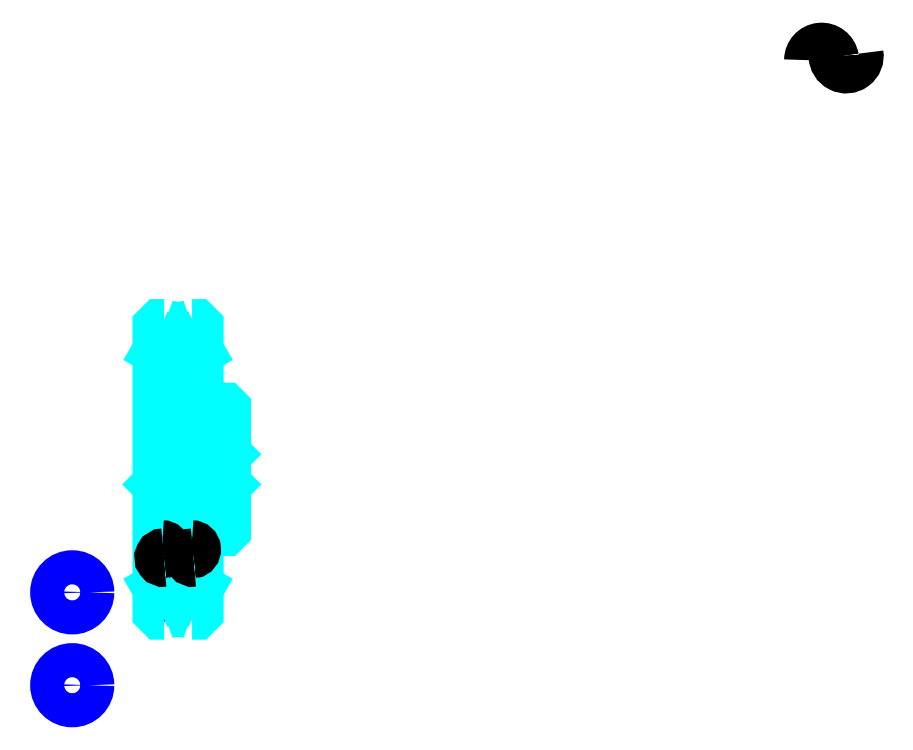
<metadata>
{"format":"dxf","ext":"dxf","renderer":"ezdxf+matplotlib","layout":"modelspace","background":"white","min_lineweight":24,"dpi":150}
</metadata>
<code>
0
SECTION
2
ENTITIES
0
ARC
8
0
10
727.1
20
566.9
30
0
40
9.1
50
10
51
180
0
ARC
8
0
10
745.1
20
570.1
30
0
40
9.1
50
180
51
10
0
CIRCLE
8
0
10
250.2
20
240.9
30
0
40
0.9333
0
CIRCLE
8
0
10
180.4
20
178.7
30
0
40
12.44
0
CIRCLE
8
0
10
250.2
20
176.4
30
0
40
0.9333
0
CIRCLE
8
0
10
180.4
20
110.9
30
0
40
12.44
0
ARC
8
0
10
257.7
20
137.4
30
0
40
36
50
65.38
51
114.6
0
ARC
8
0
10
257.7
20
399.4
30
0
40
36
50
245.4
51
294.6
0
ARC
8
0
10
257.7
20
399.4
30
0
40
27
50
247.8
51
292.2
0
ARC
8
0
10
257.7
20
137.4
30
0
40
27
50
67.81
51
112.2
0
ARC
8
0
10
247.7
20
315.4
30
0
40
2
50
270
51
0
0
ARC
8
0
10
247.7
20
221.4
30
0
40
2
50
0
51
90
0
LINE
8
0
10
249.7
20
350.9
30
0
11
242.7
21
354.9
31
0
0
LINE
8
0
10
265.7
20
350.9
30
0
11
272.7
21
354.9
31
0
0
LINE
8
0
10
265.7
20
185.9
30
0
11
272.7
21
181.9
31
0
0
LINE
8
0
10
249.7
20
185.9
30
0
11
242.7
21
181.9
31
0
0
LINE
8
0
10
292.7
20
279.4
30
0
11
291.7
21
278.4
31
0
0
LINE
8
0
10
292.7
20
257.4
30
0
11
291.7
21
258.4
31
0
0
LINE
8
0
10
242.7
20
257.4
30
0
11
243.7
21
258.4
31
0
0
POLYLINE
8
0
66
1
10
0
20
0
30
0
70
2
0
VERTEX
8
0
10
249.7
20
315.4
30
0
70
0
0
VERTEX
8
0
10
249.7
20
357.4
30
0
70
0
0
VERTEX
8
0
10
265.7
20
357.4
30
0
70
0
0
SEQEND
8
0
0
POLYLINE
8
0
66
1
10
0
20
0
30
0
70
2
0
VERTEX
8
0
10
242.7
20
312.4
30
0
70
0
0
VERTEX
8
0
10
243.7
20
313.4
30
0
70
0
0
VERTEX
8
0
10
247.7
20
313.4
30
0
70
0
0
SEQEND
8
0
0
POLYLINE
8
0
66
1
10
0
20
0
30
0
70
2
0
VERTEX
8
0
10
249.7
20
221.4
30
0
70
0
0
VERTEX
8
0
10
249.7
20
179.4
30
0
70
0
0
VERTEX
8
0
10
265.7
20
179.4
30
0
70
0
0
SEQEND
8
0
0
POLYLINE
8
0
66
1
10
0
20
0
30
0
70
2
0
VERTEX
8
0
10
242.7
20
224.4
30
0
70
0
0
VERTEX
8
0
10
243.7
20
223.4
30
0
70
0
0
VERTEX
8
0
10
247.7
20
223.4
30
0
70
0
0
SEQEND
8
0
0
POLYLINE
8
0
66
1
10
0
20
0
30
0
70
2
0
VERTEX
8
0
10
247.5
20
374.4
30
0
70
0
0
VERTEX
8
0
10
244.7
20
374.4
30
0
70
0
0
VERTEX
8
0
10
242.7
20
372.4
30
0
70
0
0
VERTEX
8
0
10
242.7
20
257.4
30
0
70
0
0
SEQEND
8
0
0
POLYLINE
8
0
66
1
10
0
20
0
30
0
70
2
0
VERTEX
8
0
10
242.7
20
257.4
30
0
70
0
0
VERTEX
8
0
10
242.7
20
164.4
30
0
70
0
0
VERTEX
8
0
10
244.7
20
162.4
30
0
70
0
0
VERTEX
8
0
10
247.5
20
162.4
30
0
70
0
0
SEQEND
8
0
0
POLYLINE
8
0
66
1
10
0
20
0
30
0
70
2
0
VERTEX
8
0
10
242.7
20
279.4
30
0
70
0
0
VERTEX
8
0
10
243.7
20
278.4
30
0
70
0
0
VERTEX
8
0
10
243.7
20
258.4
30
0
70
0
0
VERTEX
8
0
10
291.7
20
258.4
30
0
70
0
0
VERTEX
8
0
10
291.7
20
278.4
30
0
70
0
0
VERTEX
8
0
10
243.7
20
278.4
30
0
70
0
0
SEQEND
8
0
0
POLYLINE
8
0
66
1
10
0
20
0
30
0
70
2
0
VERTEX
8
0
10
267.9
20
162.4
30
0
70
0
0
VERTEX
8
0
10
270.7
20
162.4
30
0
70
0
0
VERTEX
8
0
10
272.7
20
164.4
30
0
70
0
0
VERTEX
8
0
10
272.7
20
223.4
30
0
70
0
0
VERTEX
8
0
10
291.7
20
223.4
30
0
70
0
0
VERTEX
8
0
10
292.7
20
224.4
30
0
70
0
0
VERTEX
8
0
10
292.7
20
312.4
30
0
70
0
0
VERTEX
8
0
10
291.7
20
313.4
30
0
70
0
0
VERTEX
8
0
10
272.7
20
313.4
30
0
70
0
0
VERTEX
8
0
10
272.7
20
372.4
30
0
70
0
0
VERTEX
8
0
10
270.7
20
374.4
30
0
70
0
0
VERTEX
8
0
10
267.9
20
374.4
30
0
70
0
0
SEQEND
8
0
0
ARC
8
0
10
267.7
20
221.4
30
0
40
2
50
90
51
180
0
ARC
8
0
10
267.7
20
315.4
30
0
40
2
50
180
51
270
0
LINE
8
0
10
267.7
20
313.4
30
0
11
272.7
21
313.4
31
0
0
LINE
8
0
10
267.7
20
223.4
30
0
11
272.7
21
223.4
31
0
0
LINE
8
0
10
265.7
20
179.4
30
0
11
265.7
21
221.4
31
0
0
LINE
8
0
10
265.7
20
357.4
30
0
11
265.7
21
315.4
31
0
0
ARC
8
0
10
267.7
20
210
30
0
40
3.033
50
280
51
90
0
ARC
8
0
10
268.7
20
204
30
0
40
3.033
50
90
51
280
0
ARC
8
0
10
246.1
20
210
30
0
40
3.033
50
280
51
90
0
ARC
8
0
10
247.1
20
204
30
0
40
3.033
50
90
51
280
0
ENDSEC
0
EOF

</code>
